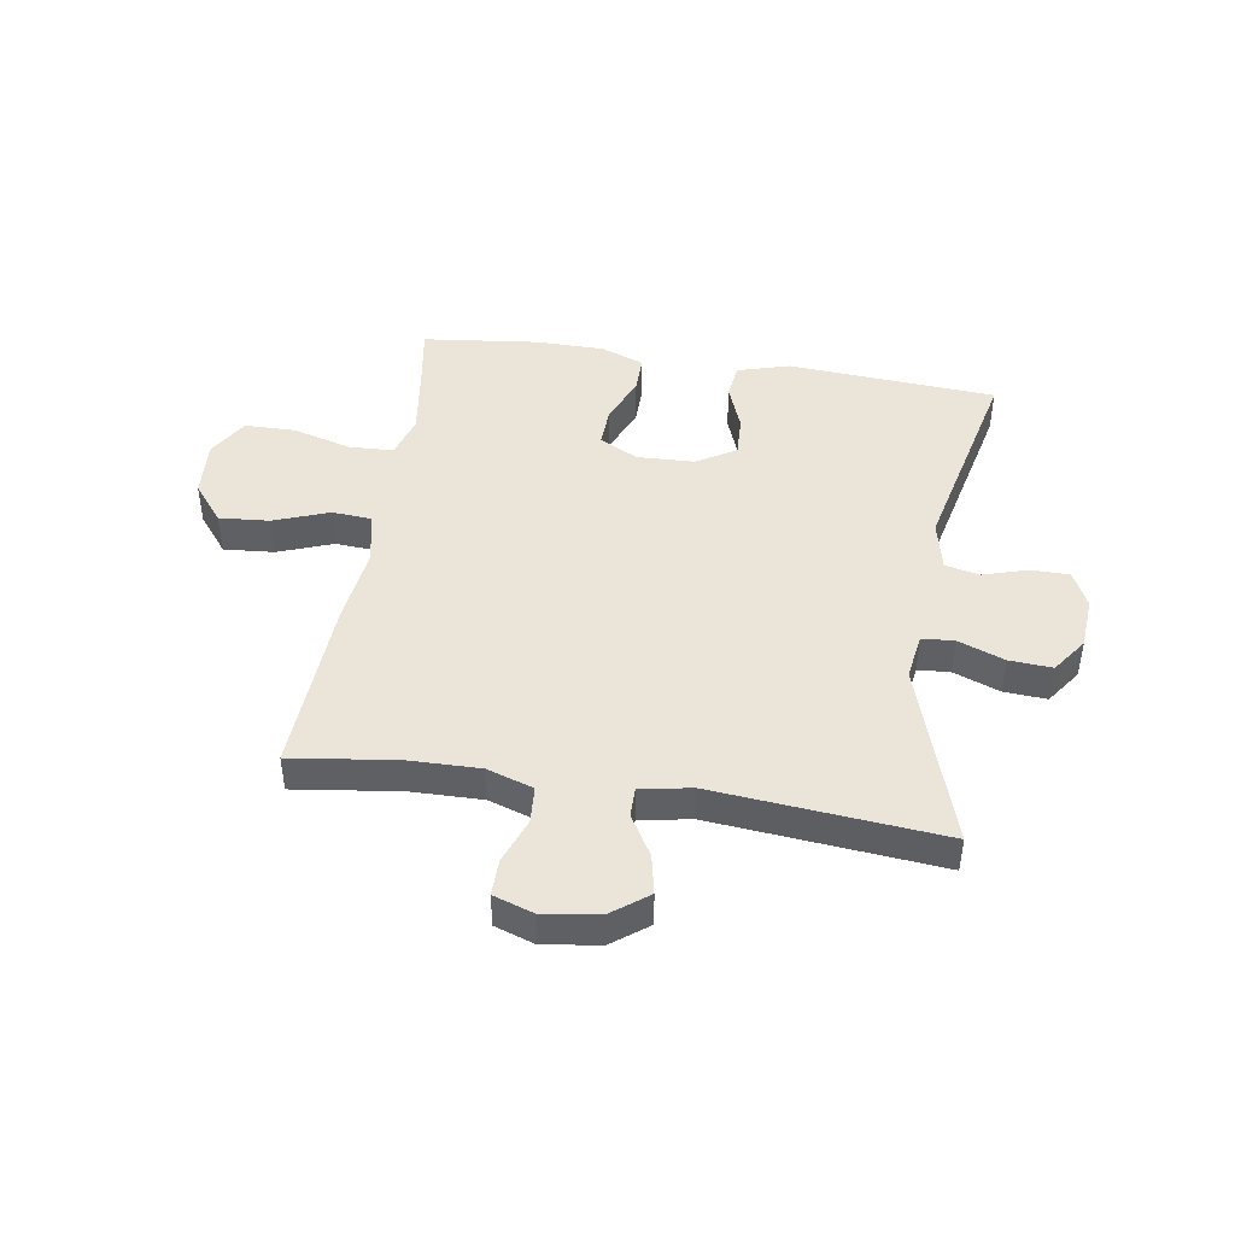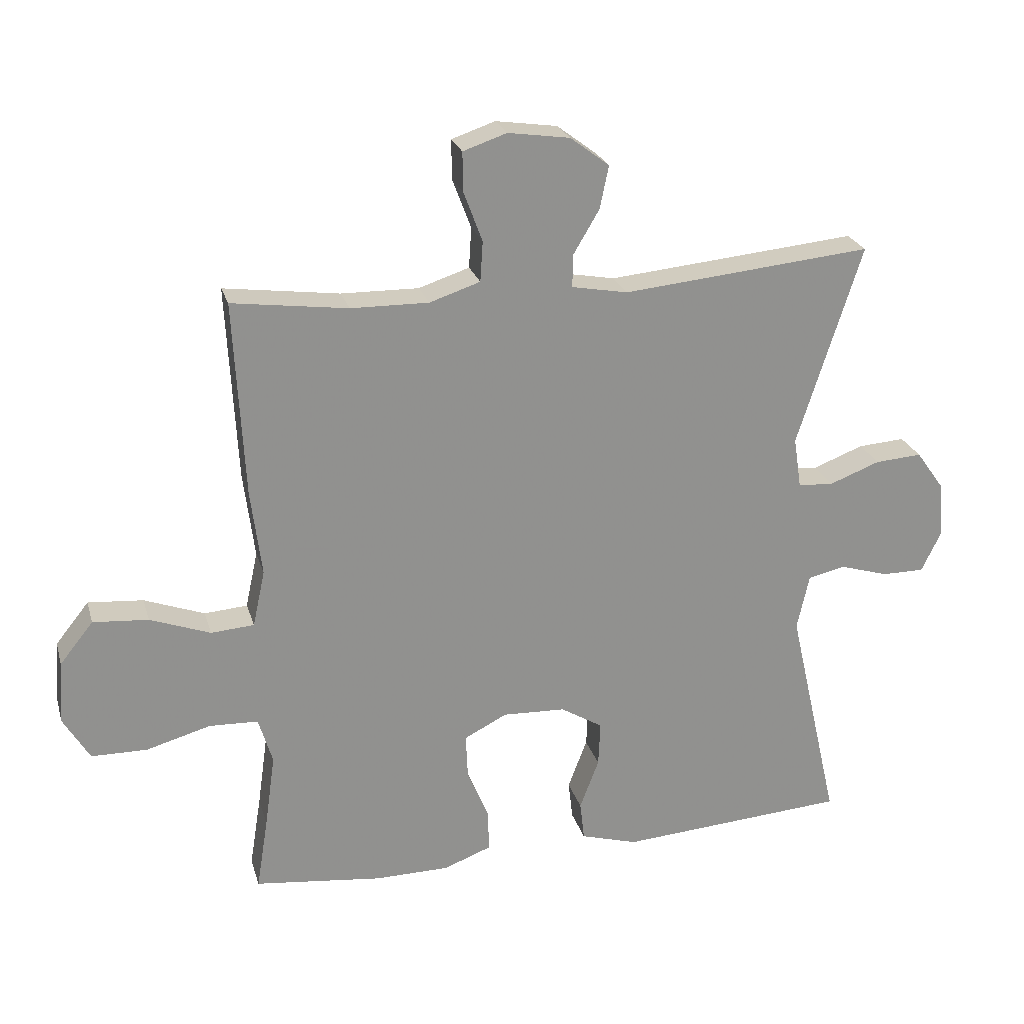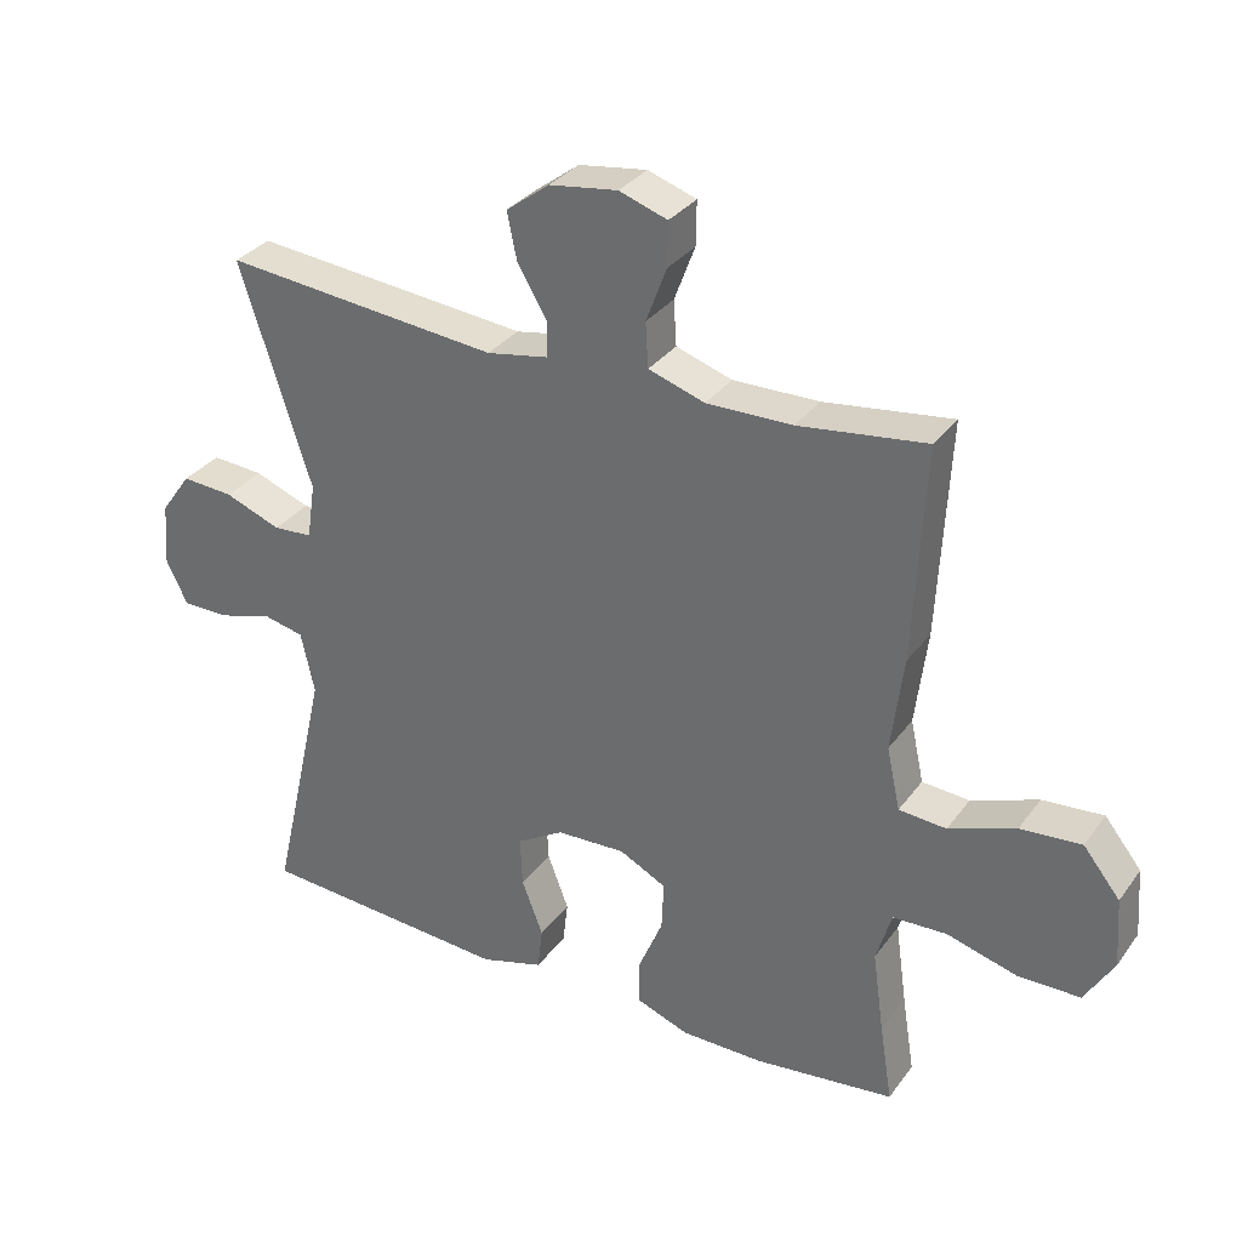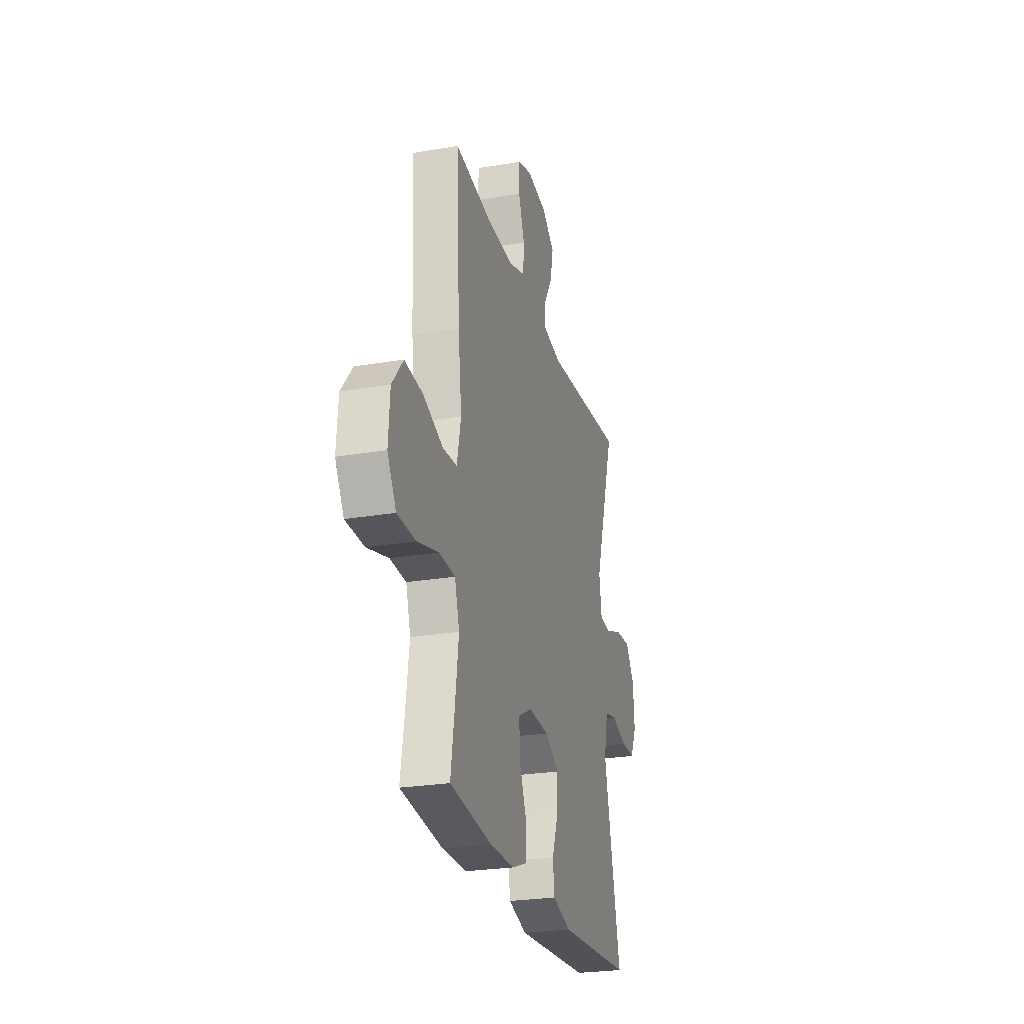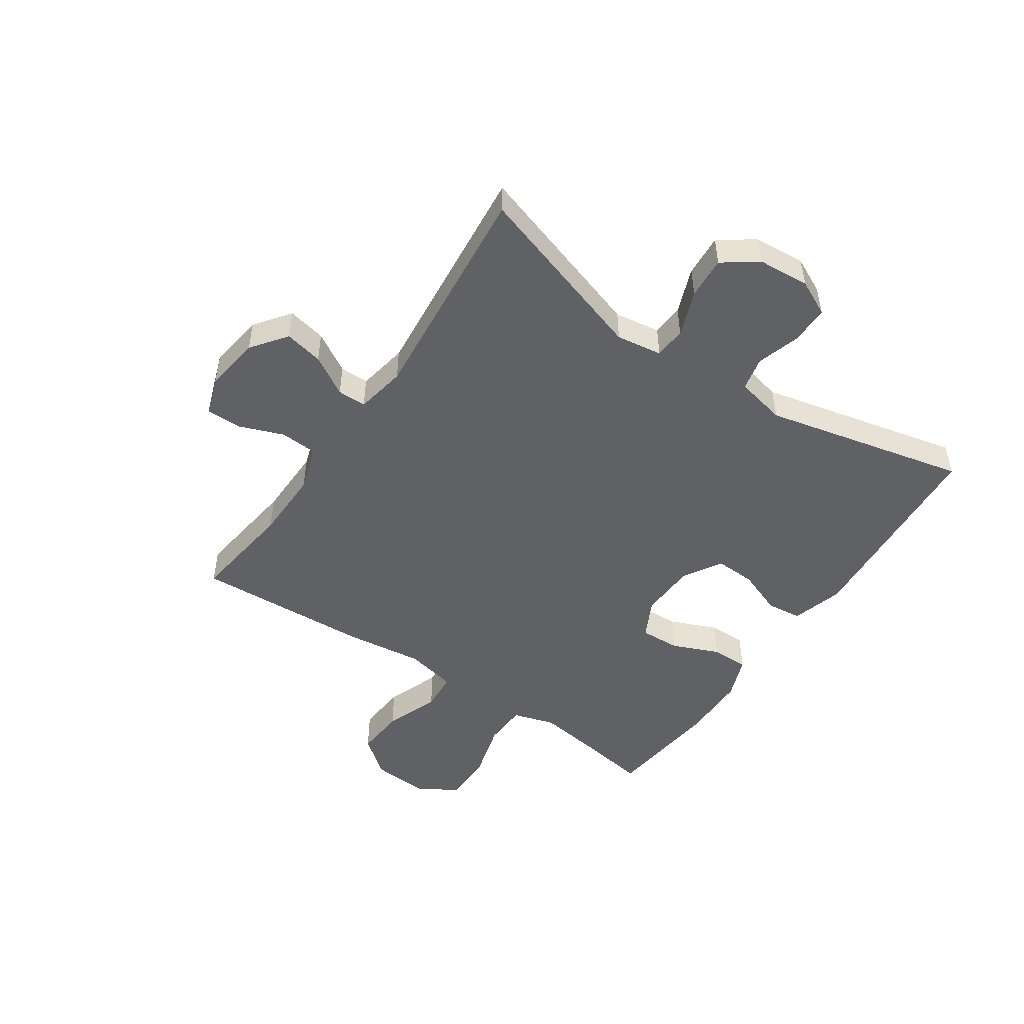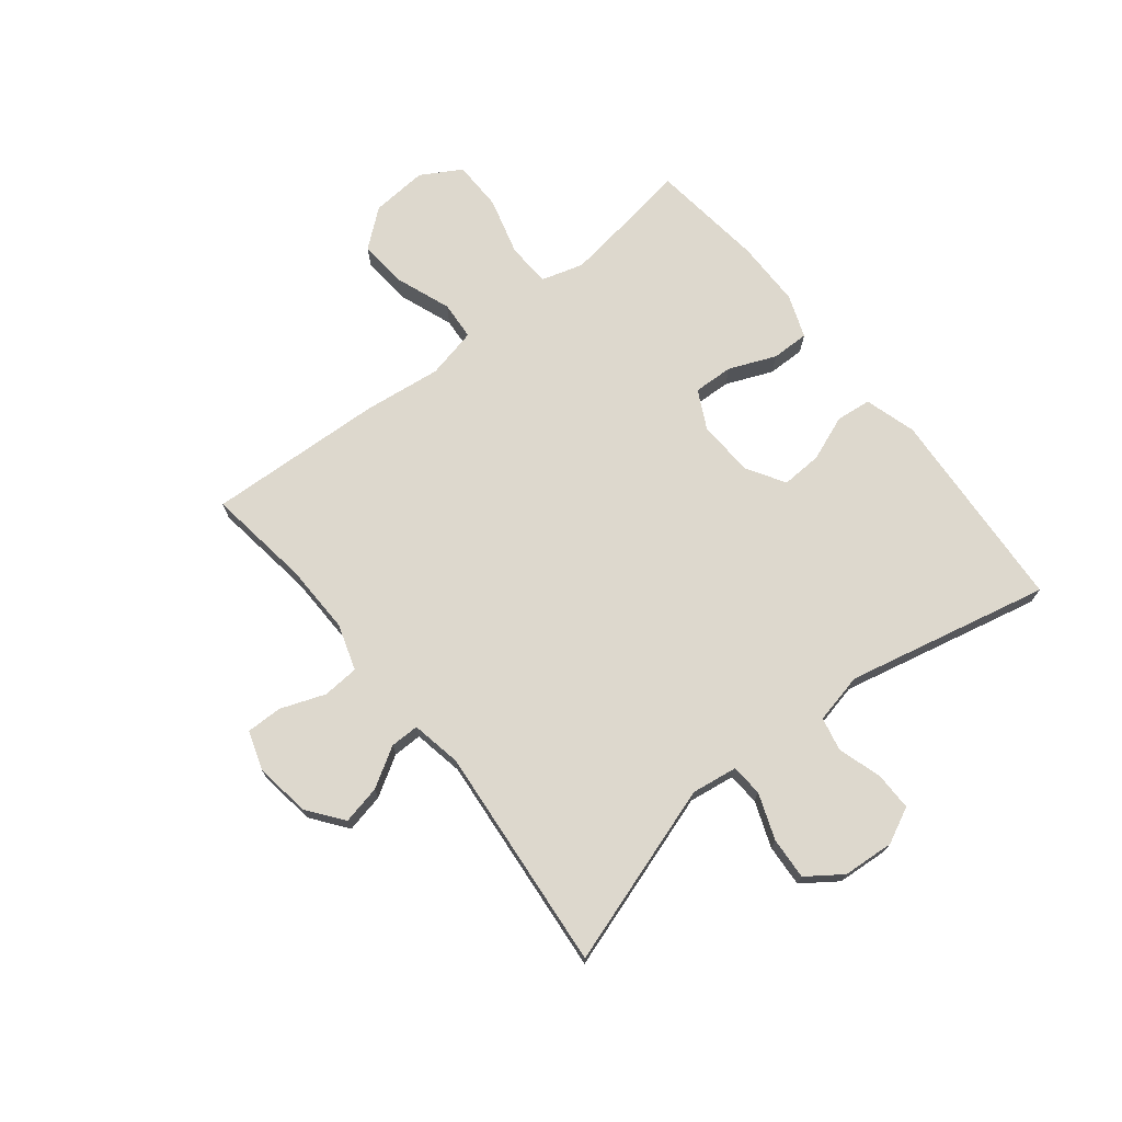
<metadata>
{"format":"obj","ext":"obj","renderer":"f3d","projection":"perspective","resolution":1024,"background":"white","views":[{"elev":44.9,"azim":8.9,"up":"+Y"},{"elev":24.1,"azim":-15.0,"up":"+Z"},{"elev":32.2,"azim":-149.9,"up":"+Z"},{"elev":-25.5,"azim":-74.8,"up":"+Z"},{"elev":-49.5,"azim":55.9,"up":"+Y"},{"elev":72.1,"azim":51.3,"up":"+Y"}]}
</metadata>
<code>
v 0.5 0.07 0.5
v 0.4 0.07 0.187
v 0.412 0.07 0.108
v 0.467 0.07 0.104
v 0.546 0.07 0.134
v 0.619 0.07 0.139
v 0.662 0.07 0.079
v 0.669 0.07 -0.01
v 0.639 0.07 -0.072
v 0.573 0.07 -0.072
v 0.497 0.07 -0.049
v 0.439 0.07 -0.062
v 0.42 0.07 -0.149
v 0.5 0.07 -0.5
v 0.144 0.07 -0.525
v 0.055 0.07 -0.499
v 0.048 0.07 -0.438
v 0.078 0.07 -0.359
v 0.081 0.07 -0.289
v 0.015 0.07 -0.249
v -0.083 0.07 -0.245
v -0.149 0.07 -0.279
v -0.146 0.07 -0.348
v -0.112 0.07 -0.429
v -0.111 0.07 -0.494
v -0.185 0.07 -0.522
v -0.301 0.07 -0.523
v -0.5 0.07 -0.5
v -0.482 0.07 -0.387
v -0.466 0.07 -0.272
v -0.488 0.07 -0.199
v -0.564 0.07 -0.196
v -0.664 0.07 -0.224
v -0.751 0.07 -0.223
v -0.792 0.07 -0.154
v -0.785 0.07 -0.056
v -0.733 0.07 0.009
v -0.647 0.07 0.002
v -0.553 0.07 -0.033
v -0.486 0.07 -0.028
v -0.467 0.07 0.06
v -0.484 0.07 0.195
v -0.5 0.07 0.5
v -0.32 0.07 0.476
v -0.199 0.07 0.474
v -0.12 0.07 0.5
v -0.116 0.07 0.563
v -0.145 0.07 0.64
v -0.146 0.07 0.702
v -0.078 0.07 0.725
v 0.018 0.07 0.711
v 0.079 0.07 0.665
v 0.065 0.07 0.598
v 0.024 0.07 0.529
v 0.024 0.07 0.479
v 0.111 0.07 0.463
v 0.5 0 0.5
v 0.4 0 0.187
v 0.412 0 0.108
v 0.467 0 0.104
v 0.546 0 0.134
v 0.619 0 0.139
v 0.662 0 0.079
v 0.669 0 -0.01
v 0.639 0 -0.072
v 0.573 0 -0.072
v 0.497 0 -0.049
v 0.439 0 -0.062
v 0.42 0 -0.149
v 0.5 0 -0.5
v 0.144 0 -0.525
v 0.055 0 -0.499
v 0.048 0 -0.438
v 0.078 0 -0.359
v 0.081 0 -0.289
v 0.015 0 -0.249
v -0.083 0 -0.245
v -0.149 0 -0.279
v -0.146 0 -0.348
v -0.112 0 -0.429
v -0.111 0 -0.494
v -0.185 0 -0.522
v -0.301 0 -0.523
v -0.5 0 -0.5
v -0.482 0 -0.387
v -0.466 0 -0.272
v -0.488 0 -0.199
v -0.564 0 -0.196
v -0.664 0 -0.224
v -0.751 0 -0.223
v -0.792 0 -0.154
v -0.785 0 -0.056
v -0.733 0 0.009
v -0.647 0 0.002
v -0.553 0 -0.033
v -0.486 0 -0.028
v -0.467 0 0.06
v -0.484 0 0.195
v -0.5 0 0.5
v -0.32 0 0.476
v -0.199 0 0.474
v -0.12 0 0.5
v -0.116 0 0.563
v -0.145 0 0.64
v -0.146 0 0.702
v -0.078 0 0.725
v 0.018 0 0.711
v 0.079 0 0.665
v 0.065 0 0.598
v 0.024 0 0.529
v 0.024 0 0.479
v 0.111 0 0.463
f 51 52 53 54
f 51 54 55
f 50 51 55
f 47 48 49 50
f 46 47 50 55
f 45 46 55 56
f 41 42 43 44
f 40 41 44 45
f 36 37 38 39
f 36 39 40
f 35 36 40
f 32 33 34 35
f 31 32 35 40
f 30 31 40 45
f 26 27 28 29
f 23 24 25 26
f 22 23 26 29
f 21 22 29 30
f 15 16 17 18
f 13 14 15 18
f 12 13 18 19
f 8 9 10 11
f 8 11 12
f 7 8 12
f 4 5 6 7
f 3 4 7 12
f 56 1 2
f 56 2 3
f 21 30 45 56
f 20 21 56 3
f 3 12 19 20
f 110 109 108 107
f 111 110 107
f 111 107 106
f 106 105 104 103
f 111 106 103 102
f 112 111 102 101
f 100 99 98 97
f 101 100 97 96
f 95 94 93 92
f 96 95 92
f 96 92 91
f 91 90 89 88
f 96 91 88 87
f 101 96 87 86
f 85 84 83 82
f 82 81 80 79
f 85 82 79 78
f 86 85 78 77
f 74 73 72 71
f 74 71 70 69
f 75 74 69 68
f 67 66 65 64
f 68 67 64
f 68 64 63
f 63 62 61 60
f 68 63 60 59
f 58 57 112
f 59 58 112
f 112 101 86 77
f 59 112 77 76
f 76 75 68 59
f 1 57 58 2
f 2 58 59 3
f 3 59 60 4
f 4 60 61 5
f 5 61 62 6
f 6 62 63 7
f 7 63 64 8
f 8 64 65 9
f 9 65 66 10
f 10 66 67 11
f 11 67 68 12
f 12 68 69 13
f 13 69 70 14
f 14 70 71 15
f 15 71 72 16
f 16 72 73 17
f 17 73 74 18
f 18 74 75 19
f 19 75 76 20
f 20 76 77 21
f 21 77 78 22
f 22 78 79 23
f 23 79 80 24
f 24 80 81 25
f 25 81 82 26
f 26 82 83 27
f 27 83 84 28
f 28 84 85 29
f 29 85 86 30
f 30 86 87 31
f 31 87 88 32
f 32 88 89 33
f 33 89 90 34
f 34 90 91 35
f 35 91 92 36
f 36 92 93 37
f 37 93 94 38
f 38 94 95 39
f 39 95 96 40
f 40 96 97 41
f 41 97 98 42
f 42 98 99 43
f 43 99 100 44
f 44 100 101 45
f 45 101 102 46
f 46 102 103 47
f 47 103 104 48
f 48 104 105 49
f 49 105 106 50
f 50 106 107 51
f 51 107 108 52
f 52 108 109 53
f 53 109 110 54
f 54 110 111 55
f 55 111 112 56
f 56 112 57 1

</code>
